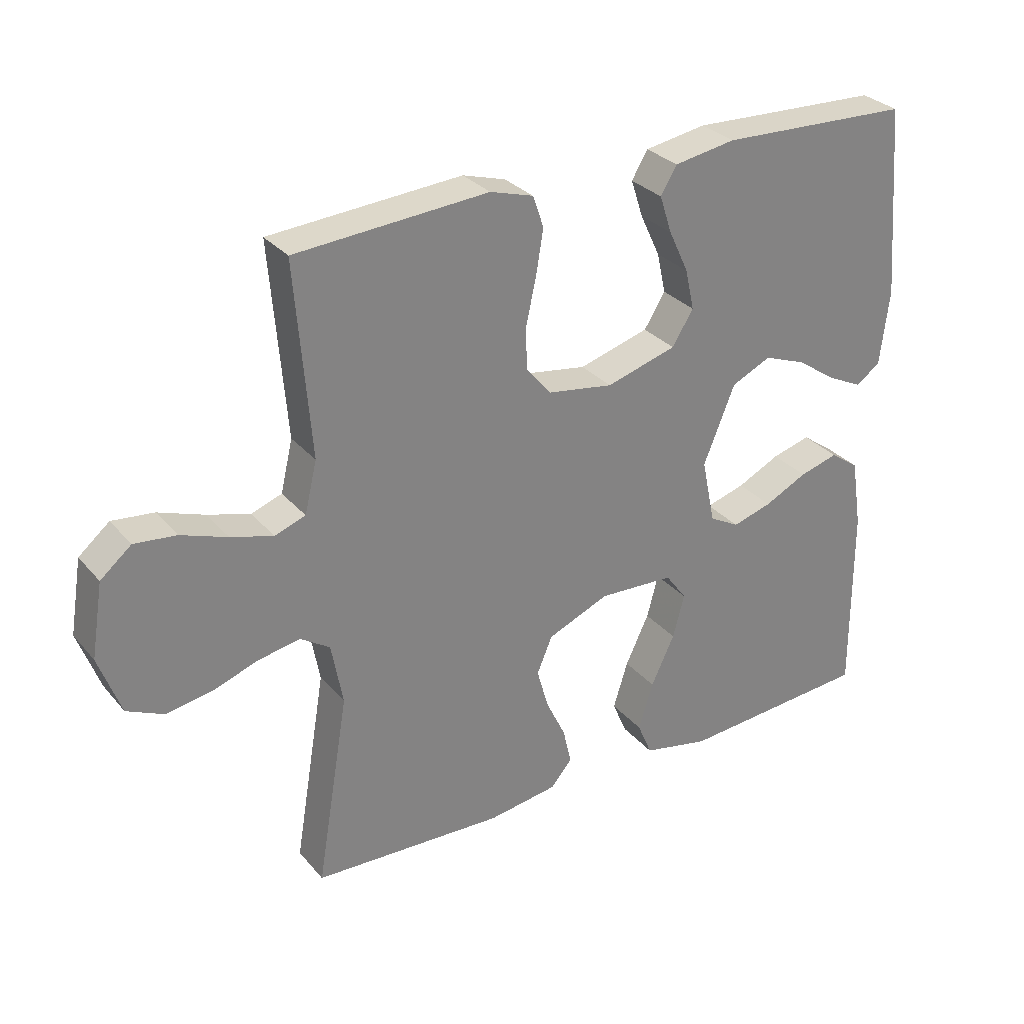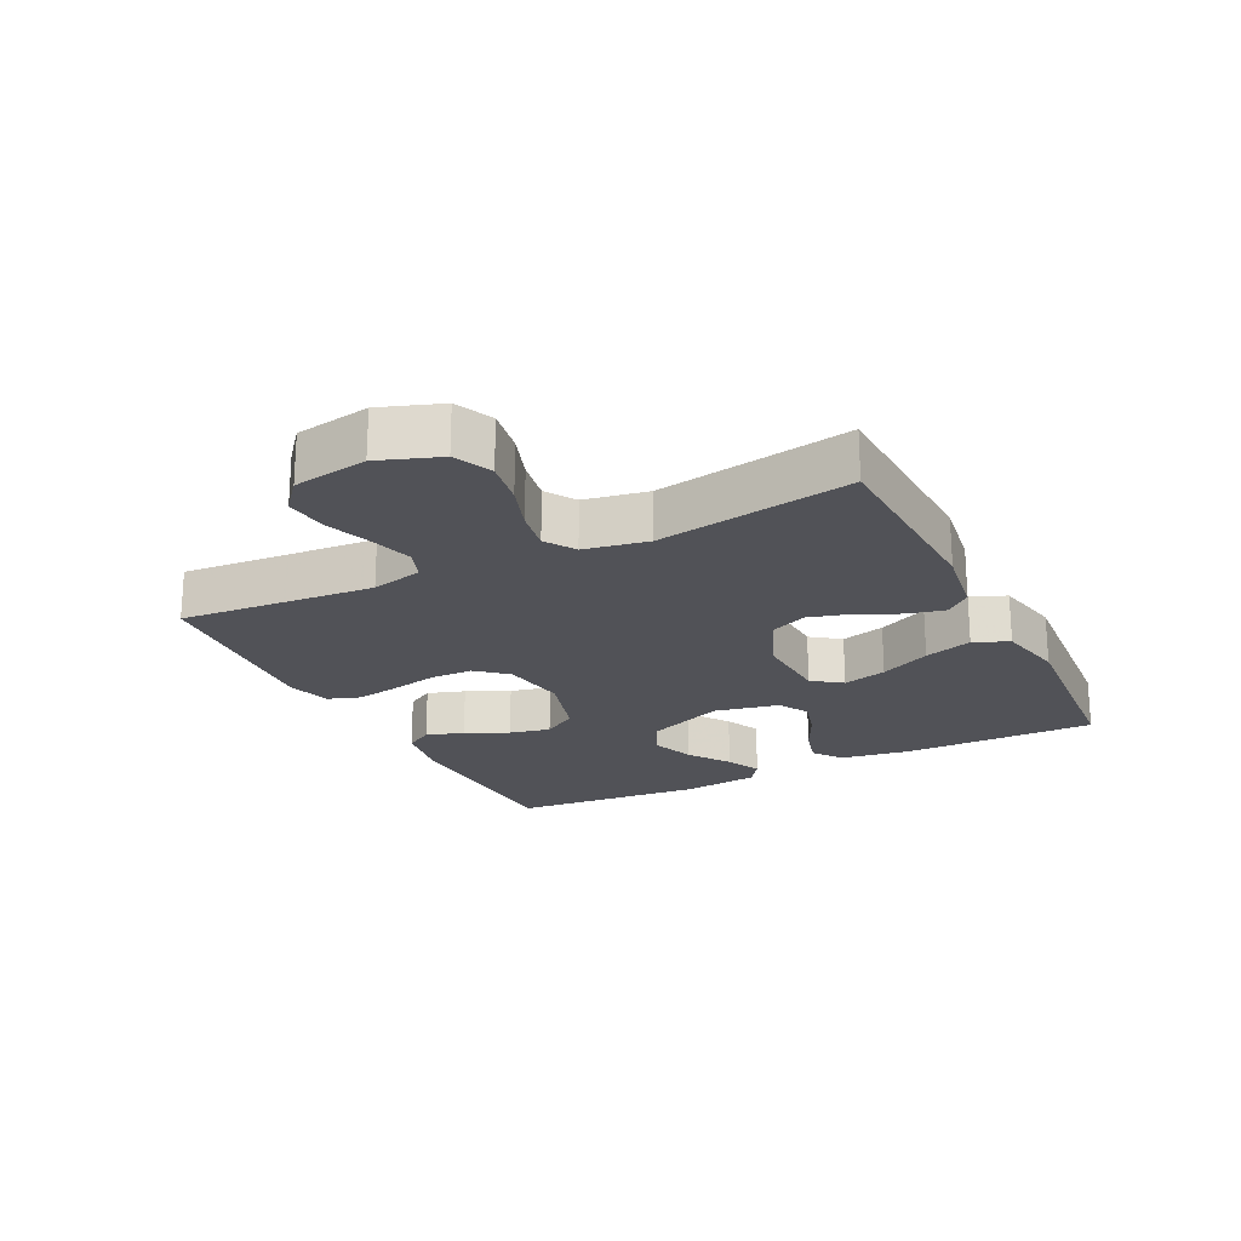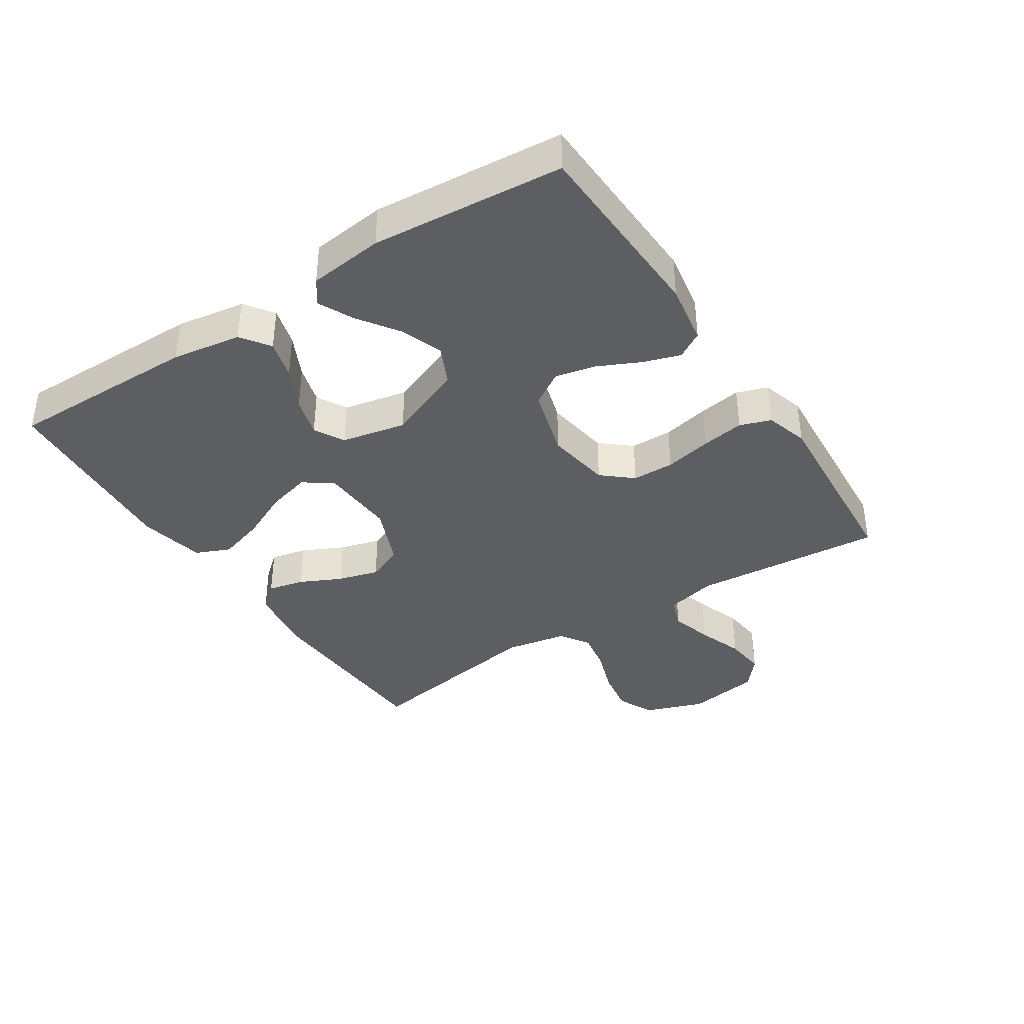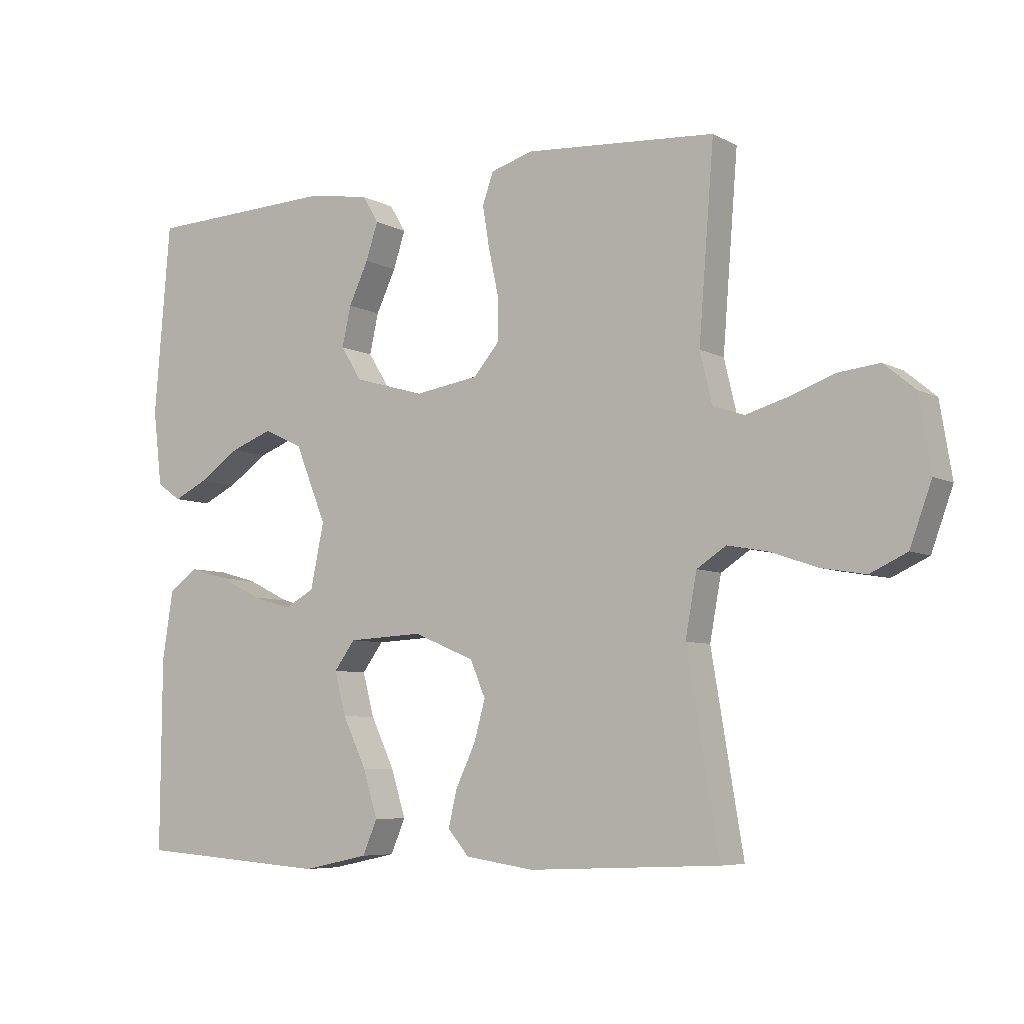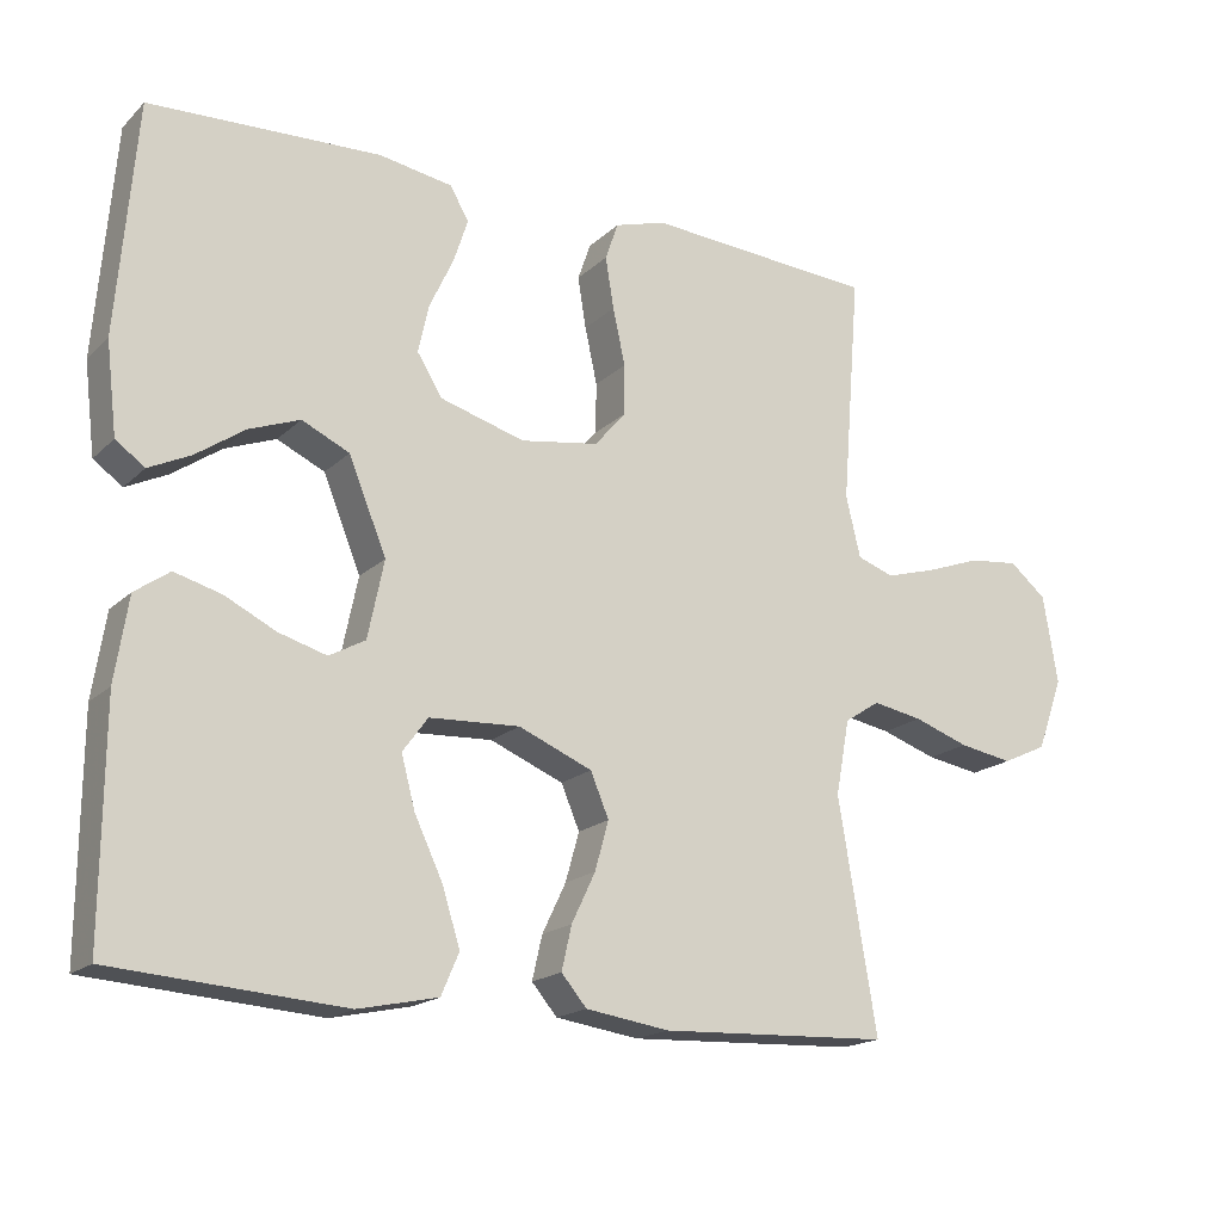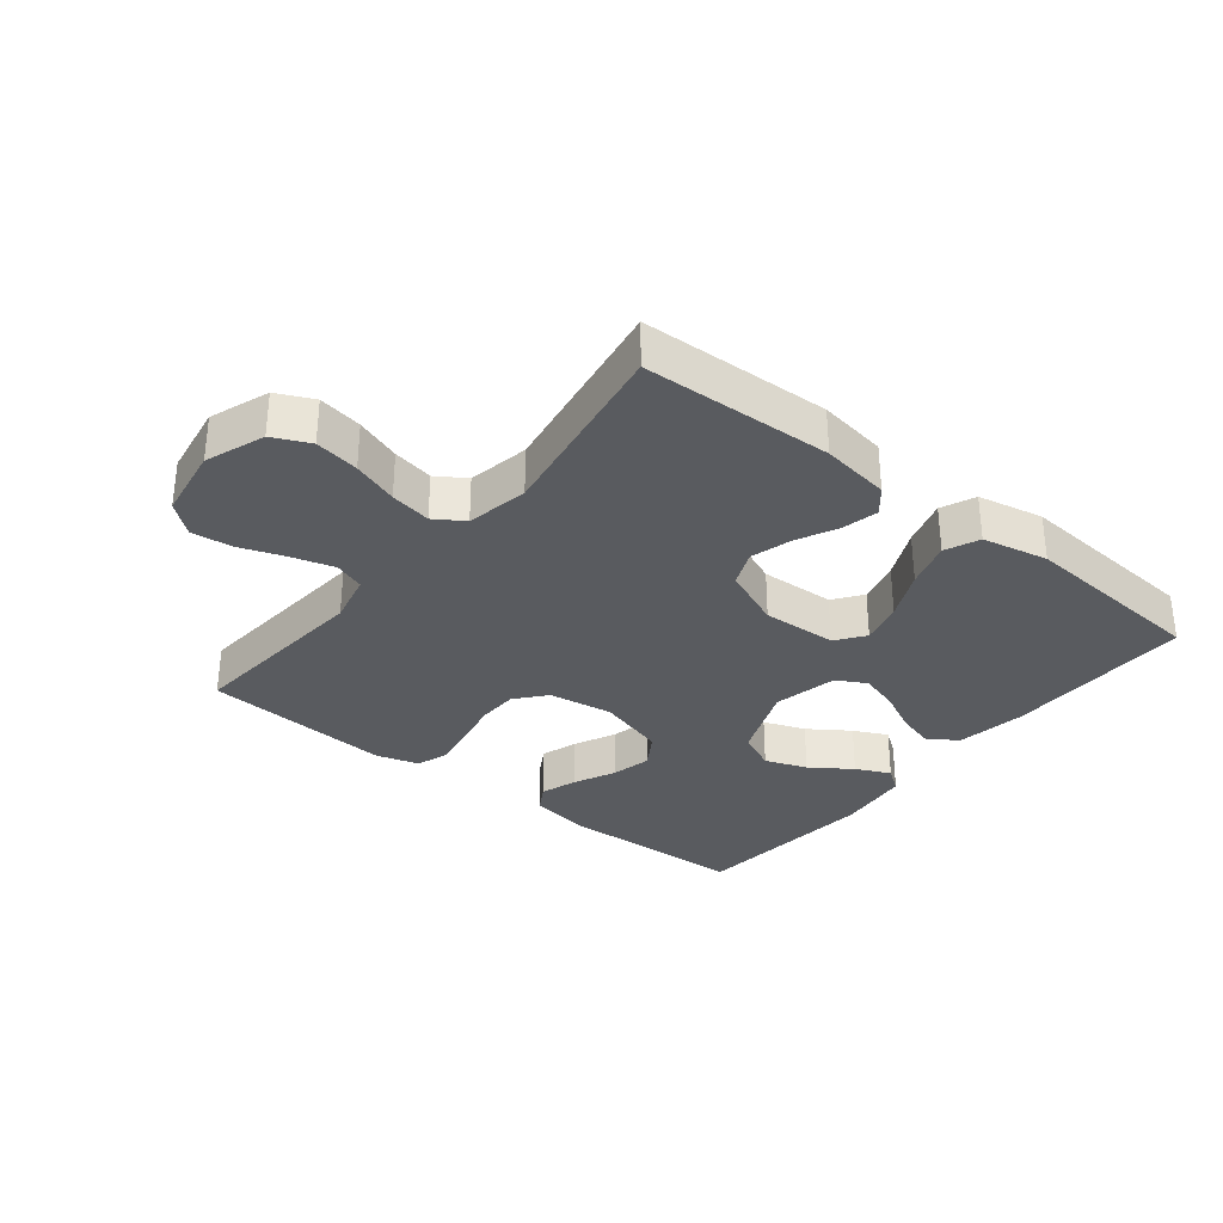
<metadata>
{"format":"obj","ext":"obj","renderer":"f3d","projection":"perspective","resolution":1024,"background":"white","views":[{"elev":30.0,"azim":147.6,"up":"+Z"},{"elev":-21.6,"azim":116.5,"up":"+Y"},{"elev":-38.1,"azim":-57.0,"up":"+Y"},{"elev":-6.4,"azim":33.5,"up":"+Z"},{"elev":-17.9,"azim":-30.4,"up":"+Z"},{"elev":-32.1,"azim":141.2,"up":"+Y"}]}
</metadata>
<code>
v -0.5 0.07 -0.5
v -0.498 0.07 -0.2
v -0.481 0.07 -0.091
v -0.436 0.07 -0.059
v -0.375 0.07 -0.076
v -0.308 0.07 -0.109
v -0.246 0.07 -0.127
v -0.199 0.07 -0.101
v -0.178 0.07 0
v -0.227 0.07 0.121
v -0.289 0.07 0.15
v -0.355 0.07 0.125
v -0.419 0.07 0.081
v -0.473 0.07 0.055
v -0.511 0.07 0.082
v -0.525 0.07 0.2
v -0.5 0.07 0.5
v -0.2 0.07 0.512
v -0.104 0.07 0.496
v -0.079 0.07 0.454
v -0.098 0.07 0.396
v -0.129 0.07 0.33
v -0.143 0.07 0.267
v -0.11 0.07 0.214
v 0 0.07 0.182
v 0.102 0.07 0.198
v 0.142 0.07 0.245
v 0.143 0.07 0.311
v 0.127 0.07 0.385
v 0.116 0.07 0.452
v 0.133 0.07 0.501
v 0.2 0.07 0.521
v 0.5 0.07 0.5
v 0.476 0.07 0.2
v 0.495 0.07 0.12
v 0.543 0.07 0.103
v 0.609 0.07 0.122
v 0.681 0.07 0.148
v 0.746 0.07 0.155
v 0.794 0.07 0.115
v 0.813 0.07 0
v 0.779 0.07 -0.094
v 0.721 0.07 -0.121
v 0.651 0.07 -0.109
v 0.579 0.07 -0.084
v 0.514 0.07 -0.072
v 0.468 0.07 -0.102
v 0.45 0.07 -0.2
v 0.5 0.07 -0.5
v 0.2 0.07 -0.513
v 0.091 0.07 -0.497
v 0.058 0.07 -0.458
v 0.071 0.07 -0.401
v 0.102 0.07 -0.336
v 0.12 0.07 -0.272
v 0.096 0.07 -0.215
v 0 0.07 -0.175
v -0.118 0.07 -0.181
v -0.151 0.07 -0.226
v -0.133 0.07 -0.294
v -0.096 0.07 -0.372
v -0.073 0.07 -0.446
v -0.096 0.07 -0.5
v -0.2 0.07 -0.522
v -0.5 0 -0.5
v -0.498 0 -0.2
v -0.481 0 -0.091
v -0.436 0 -0.059
v -0.375 0 -0.076
v -0.308 0 -0.109
v -0.246 0 -0.127
v -0.199 0 -0.101
v -0.178 0 0
v -0.227 0 0.121
v -0.289 0 0.15
v -0.355 0 0.125
v -0.419 0 0.081
v -0.473 0 0.055
v -0.511 0 0.082
v -0.525 0 0.2
v -0.5 0 0.5
v -0.2 0 0.512
v -0.104 0 0.496
v -0.079 0 0.454
v -0.098 0 0.396
v -0.129 0 0.33
v -0.143 0 0.267
v -0.11 0 0.214
v 0 0 0.182
v 0.102 0 0.198
v 0.142 0 0.245
v 0.143 0 0.311
v 0.127 0 0.385
v 0.116 0 0.452
v 0.133 0 0.501
v 0.2 0 0.521
v 0.5 0 0.5
v 0.476 0 0.2
v 0.495 0 0.12
v 0.543 0 0.103
v 0.609 0 0.122
v 0.681 0 0.148
v 0.746 0 0.155
v 0.794 0 0.115
v 0.813 0 0
v 0.779 0 -0.094
v 0.721 0 -0.121
v 0.651 0 -0.109
v 0.579 0 -0.084
v 0.514 0 -0.072
v 0.468 0 -0.102
v 0.45 0 -0.2
v 0.5 0 -0.5
v 0.2 0 -0.513
v 0.091 0 -0.497
v 0.058 0 -0.458
v 0.071 0 -0.401
v 0.102 0 -0.336
v 0.12 0 -0.272
v 0.096 0 -0.215
v 0 0 -0.175
v -0.118 0 -0.181
v -0.151 0 -0.226
v -0.133 0 -0.294
v -0.096 0 -0.372
v -0.073 0 -0.446
v -0.096 0 -0.5
v -0.2 0 -0.522
f 4 5 6
f 3 4 6
f 2 3 6
f 1 2 6
f 64 1 6
f 63 64 6
f 62 63 6
f 61 62 6
f 60 61 6
f 59 60 6 7
f 58 59 7 8
f 57 58 8 9
f 56 57 9 10
f 52 53 54
f 51 52 54
f 50 51 54
f 49 50 54
f 48 49 54
f 47 48 54 55
f 46 47 55 56
f 43 44 45
f 42 43 45
f 41 42 45
f 40 41 45
f 39 40 45
f 38 39 45
f 37 38 45
f 36 37 45 46
f 46 56 10
f 36 46 10
f 35 36 10
f 32 33 34
f 31 32 34
f 30 31 34
f 29 30 34
f 28 29 34
f 27 28 34 35
f 20 21 22
f 19 20 22
f 18 19 22
f 17 18 22
f 16 17 22
f 15 16 22
f 14 15 22
f 13 14 22
f 12 13 22
f 11 12 22 23
f 10 11 23 24
f 26 27 35
f 25 26 35 10
f 10 24 25
f 70 69 68
f 70 68 67
f 70 67 66
f 70 66 65
f 70 65 128
f 70 128 127
f 70 127 126
f 70 126 125
f 70 125 124
f 71 70 124 123
f 72 71 123 122
f 73 72 122 121
f 74 73 121 120
f 118 117 116
f 118 116 115
f 118 115 114
f 118 114 113
f 118 113 112
f 119 118 112 111
f 120 119 111 110
f 109 108 107
f 109 107 106
f 109 106 105
f 109 105 104
f 109 104 103
f 109 103 102
f 109 102 101
f 110 109 101 100
f 74 120 110
f 74 110 100
f 74 100 99
f 98 97 96
f 98 96 95
f 98 95 94
f 98 94 93
f 98 93 92
f 99 98 92 91
f 86 85 84
f 86 84 83
f 86 83 82
f 86 82 81
f 86 81 80
f 86 80 79
f 86 79 78
f 86 78 77
f 86 77 76
f 87 86 76 75
f 88 87 75 74
f 99 91 90
f 74 99 90 89
f 89 88 74
f 1 65 66 2
f 2 66 67 3
f 3 67 68 4
f 4 68 69 5
f 5 69 70 6
f 6 70 71 7
f 7 71 72 8
f 8 72 73 9
f 9 73 74 10
f 10 74 75 11
f 11 75 76 12
f 12 76 77 13
f 13 77 78 14
f 14 78 79 15
f 15 79 80 16
f 16 80 81 17
f 17 81 82 18
f 18 82 83 19
f 19 83 84 20
f 20 84 85 21
f 21 85 86 22
f 22 86 87 23
f 23 87 88 24
f 24 88 89 25
f 25 89 90 26
f 26 90 91 27
f 27 91 92 28
f 28 92 93 29
f 29 93 94 30
f 30 94 95 31
f 31 95 96 32
f 32 96 97 33
f 33 97 98 34
f 34 98 99 35
f 35 99 100 36
f 36 100 101 37
f 37 101 102 38
f 38 102 103 39
f 39 103 104 40
f 40 104 105 41
f 41 105 106 42
f 42 106 107 43
f 43 107 108 44
f 44 108 109 45
f 45 109 110 46
f 46 110 111 47
f 47 111 112 48
f 48 112 113 49
f 49 113 114 50
f 50 114 115 51
f 51 115 116 52
f 52 116 117 53
f 53 117 118 54
f 54 118 119 55
f 55 119 120 56
f 56 120 121 57
f 57 121 122 58
f 58 122 123 59
f 59 123 124 60
f 60 124 125 61
f 61 125 126 62
f 62 126 127 63
f 63 127 128 64
f 64 128 65 1

</code>
